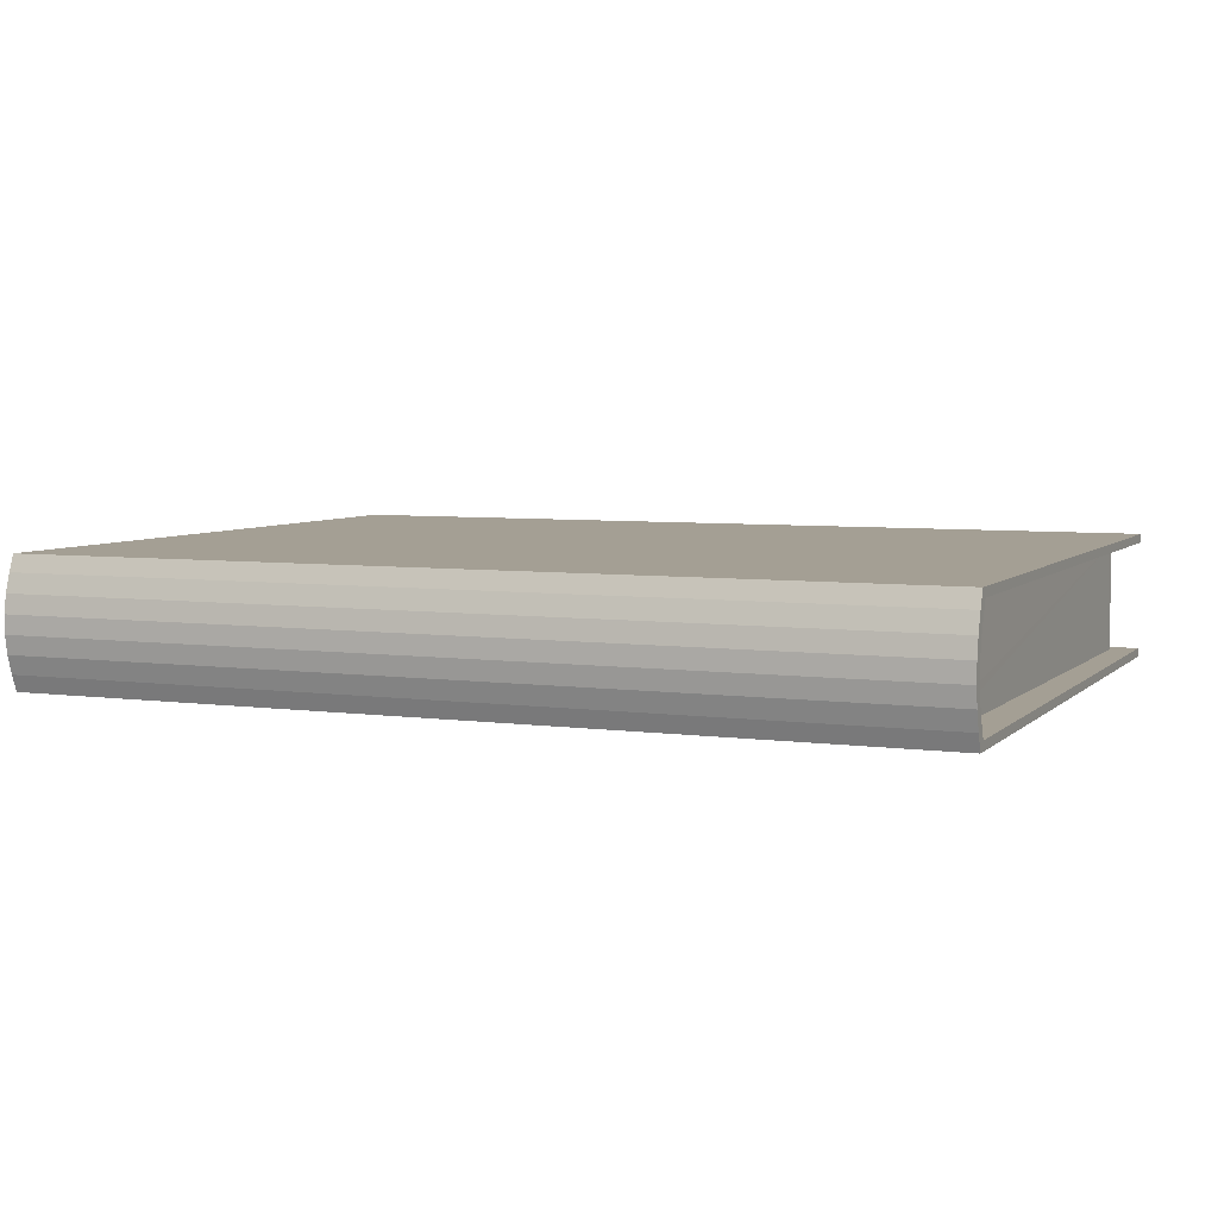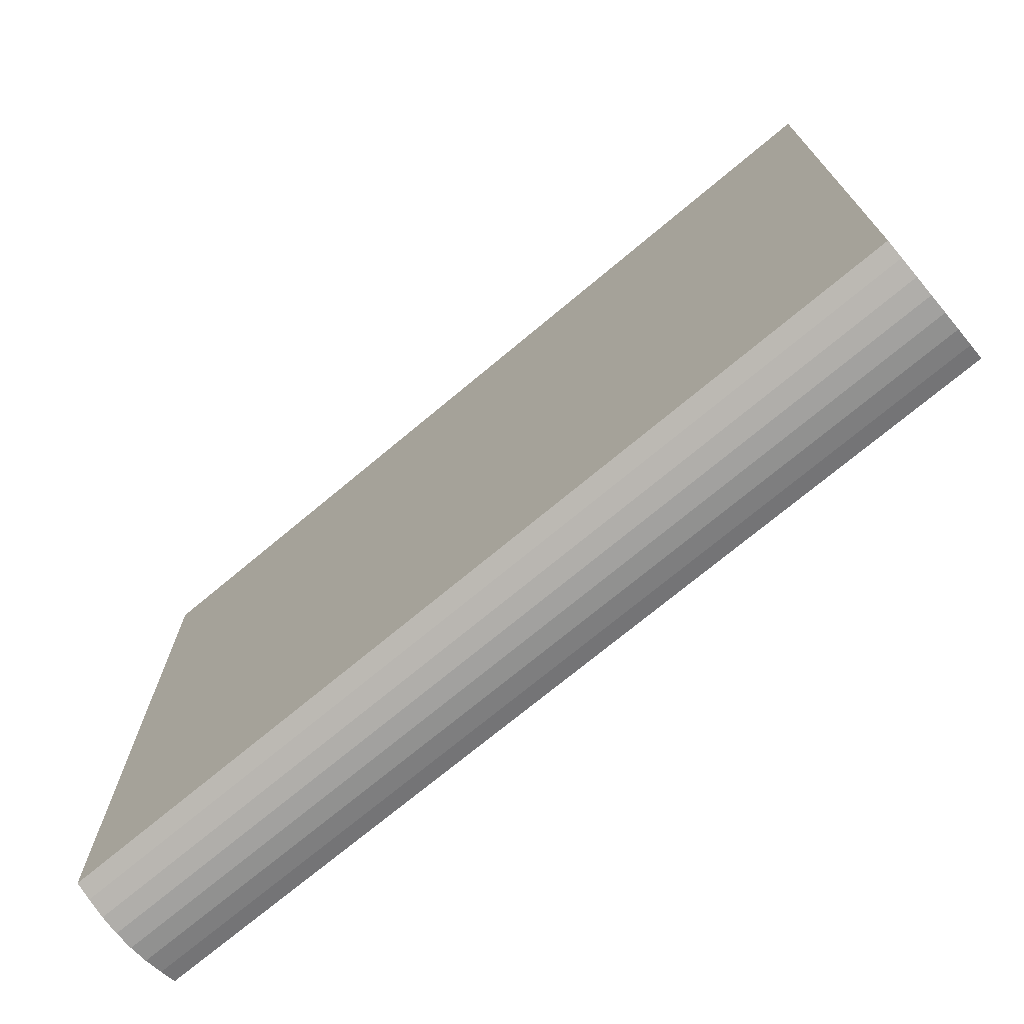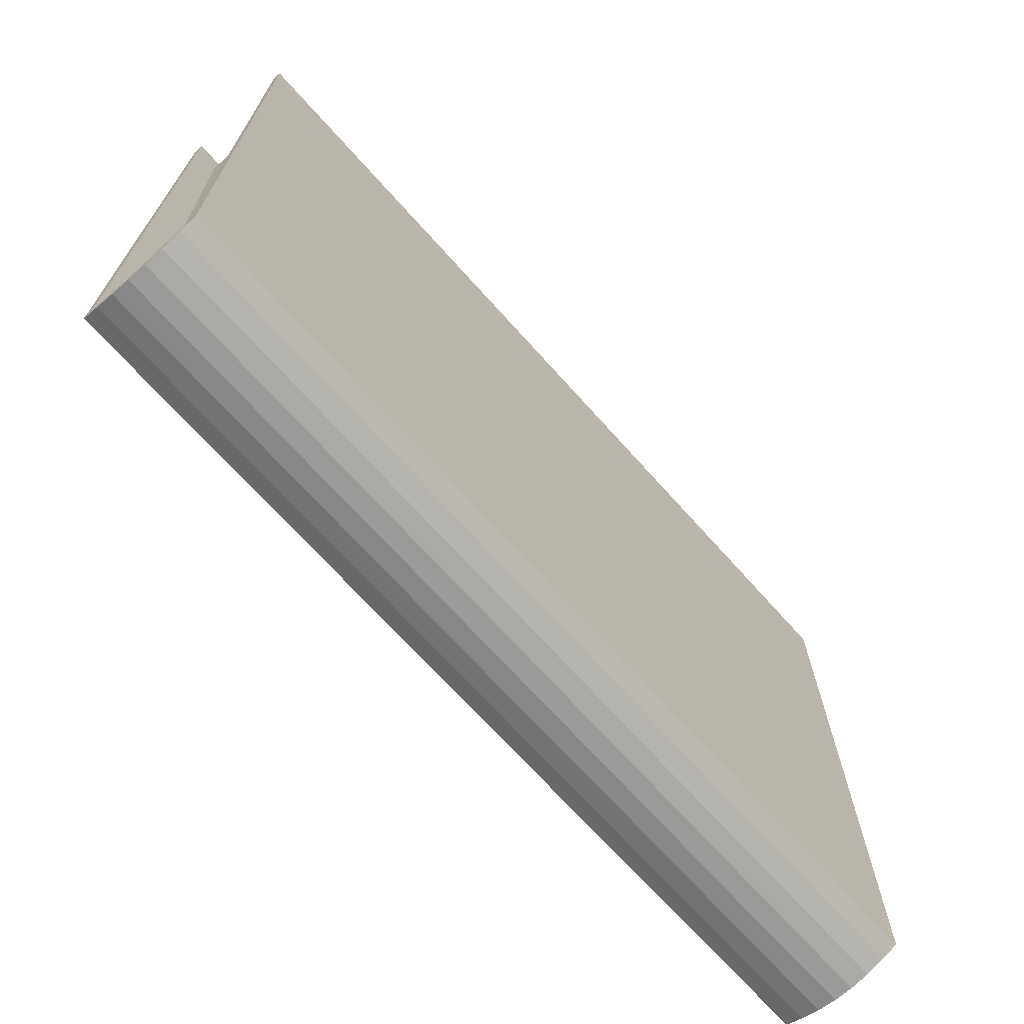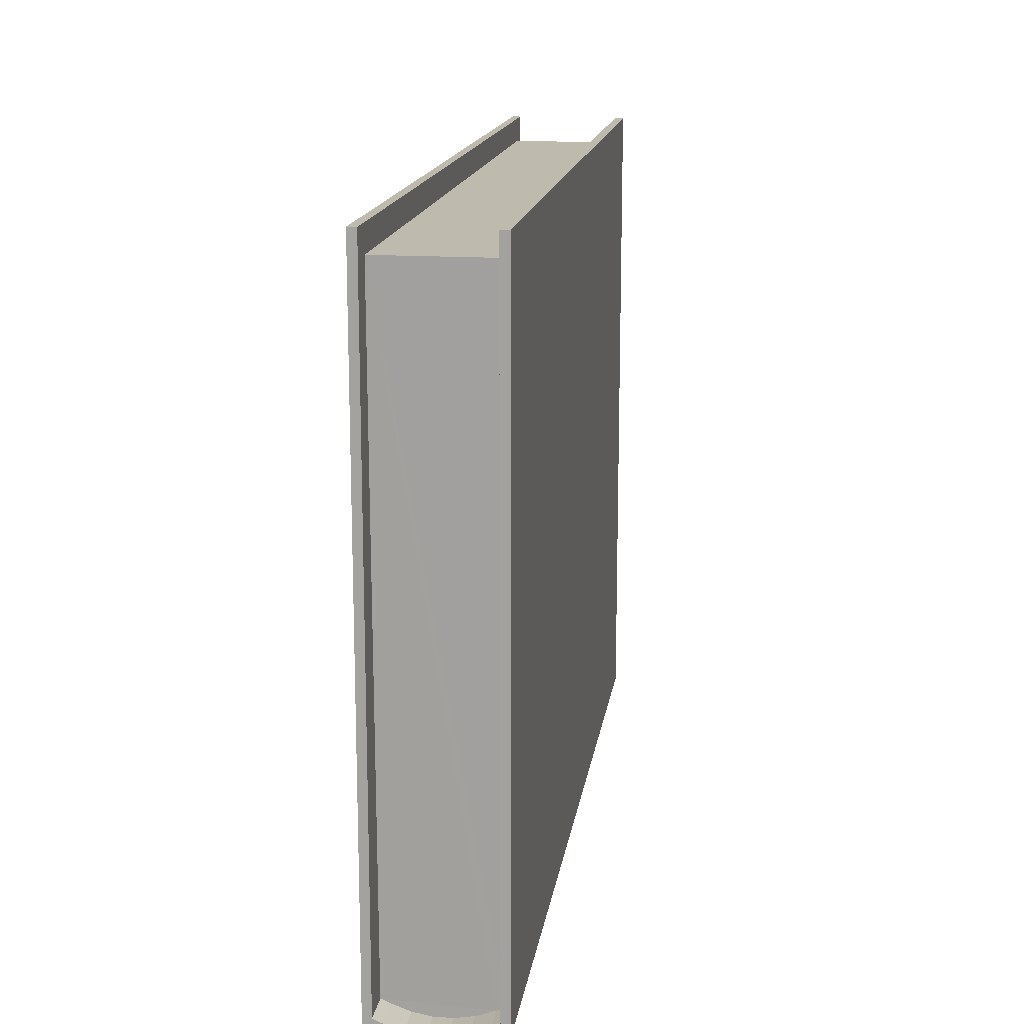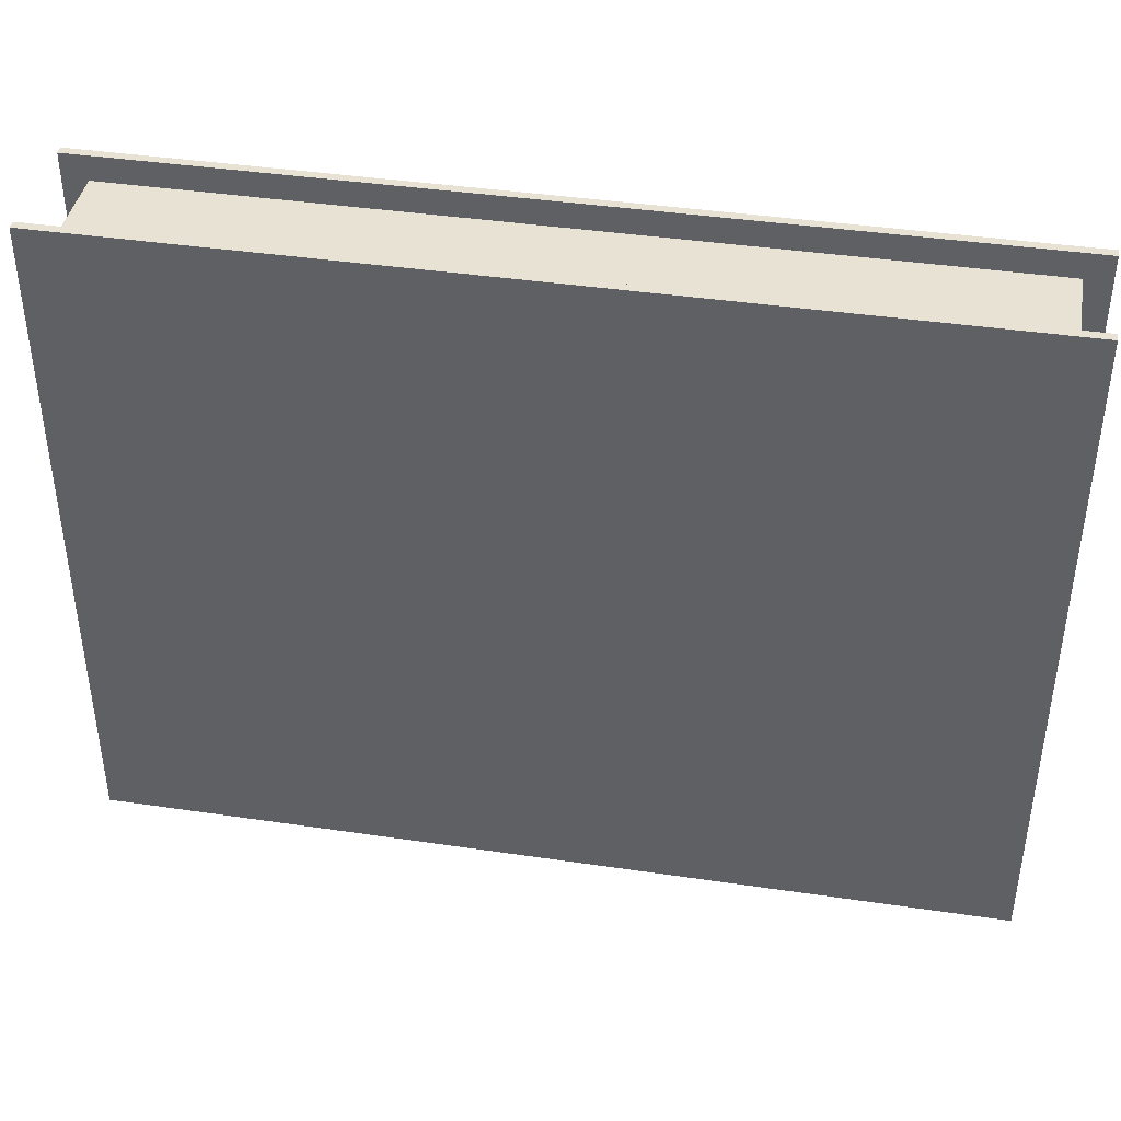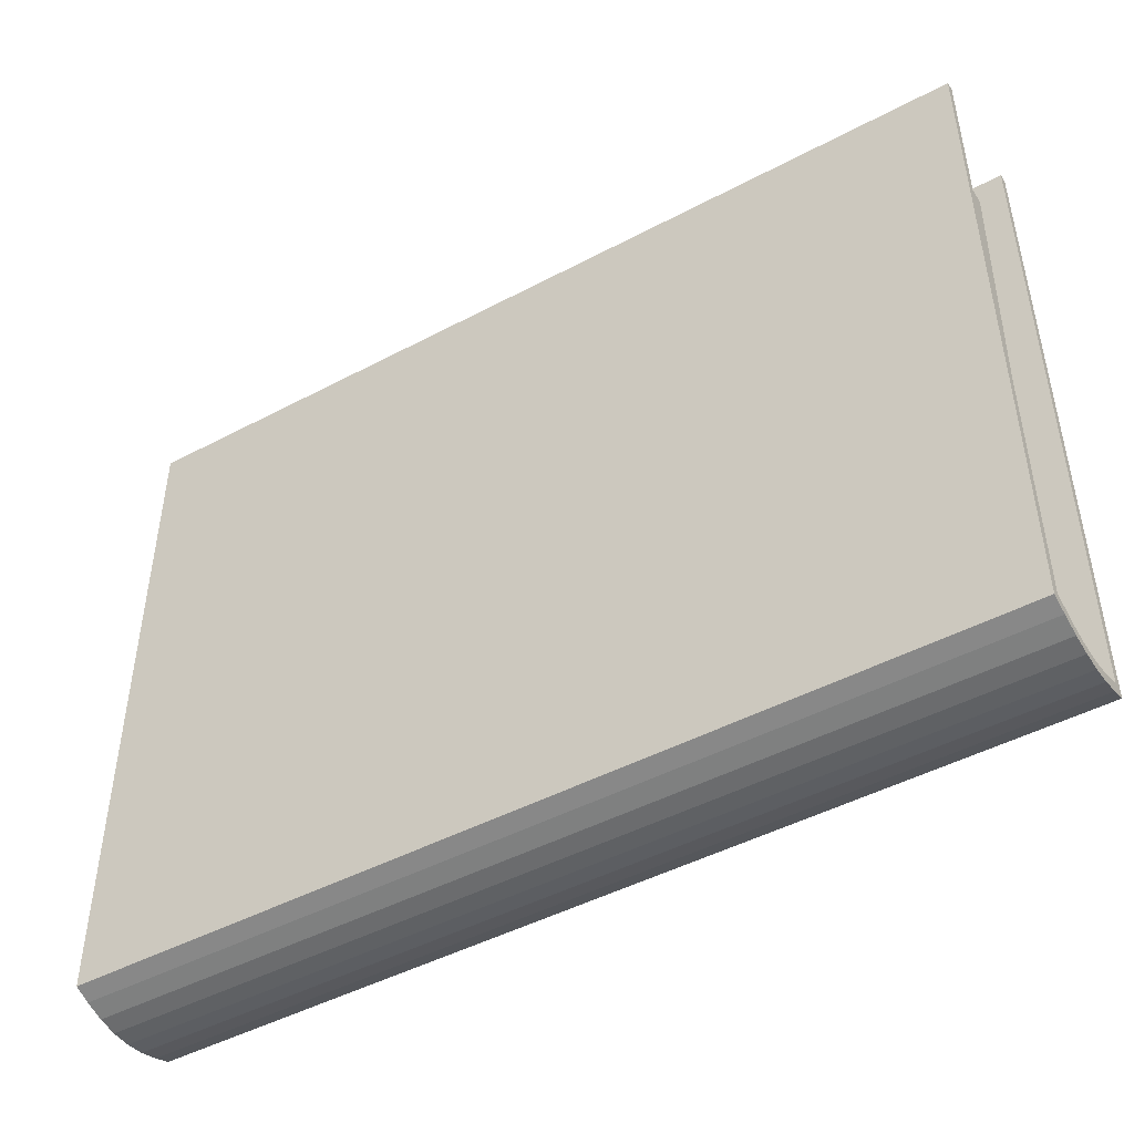
<metadata>
{"format":"obj","ext":"obj","renderer":"f3d","projection":"perspective","resolution":1024,"background":"white","views":[{"elev":5.6,"azim":-157.0,"up":"+Y"},{"elev":-72.2,"azim":-140.1,"up":"+Z"},{"elev":-69.4,"azim":-48.2,"up":"+Z"},{"elev":15.5,"azim":98.2,"up":"+Z"},{"elev":40.8,"azim":-169.8,"up":"+Z"},{"elev":-46.7,"azim":-148.9,"up":"+Z"}]}
</metadata>
<code>
g grp1
v 31.1 -4.414 -23.01
v -31.1 -4.414 24.05
v 31.1 -4.414 24.05
v -31.1 -4.414 24.05
v 31.1 -4.414 -23.01
v -31.1 -4.414 -23.01
v 31.1 4.414 -23.01
v -31.1 4.414 24.05
v -31.1 4.414 -23.01
v -31.1 4.414 24.05
v 31.1 4.414 -23.01
v 31.1 4.414 24.05
v -31.1 -4.414 -23.01
v 31.1 -3.253 -23.45
v -31.1 -3.253 -23.45
v 31.1 -3.253 -23.45
v -31.1 -4.414 -23.01
v 31.1 -4.414 -23.01
v -28.63 -3.807 -22.4
v -29.35 3.807 22.3
v -29.35 -3.807 22.3
v -28.63 3.807 -22.4
v -28.63 1.91 -23.13
v -28.63 3.184 -22.68
v -28.63 3.807 -22.4
v -28.63 0.6368 -23.36
v -28.63 1.91 -23.13
v -28.63 3.807 -22.4
v -28.63 -0.6367 -23.36
v -28.63 0.6368 -23.36
v -28.63 3.807 -22.4
v -28.63 -1.91 -23.13
v -28.63 -0.6367 -23.36
v -28.63 3.807 -22.4
v -28.63 -3.184 -22.68
v -28.63 -1.91 -23.13
v -29.35 3.807 22.3
v -28.63 -3.184 -22.68
v -28.63 3.807 -22.4
v -28.63 -3.807 -22.4
v -28.63 -3.184 -22.68
v -29.35 3.807 22.3
v -29.35 -3.807 22.3
v 29.35 3.807 22.3
v 29.35 -3.807 22.3
v 29.35 3.807 22.3
v -29.35 -3.807 22.3
v -29.35 3.807 22.3
v 28.63 -3.807 -22.4
v 28.63 -1.91 -23.13
v 28.63 -3.184 -22.68
v 28.63 -3.807 -22.4
v 28.63 -0.6367 -23.36
v 28.63 -1.91 -23.13
v 28.63 -3.807 -22.4
v 28.63 0.6368 -23.36
v 28.63 -0.6367 -23.36
v 28.63 -3.807 -22.4
v 28.63 1.91 -23.13
v 28.63 0.6368 -23.36
v 28.63 -3.807 -22.4
v 28.63 3.184 -22.68
v 28.63 1.91 -23.13
v 29.35 -3.807 22.3
v 28.63 3.184 -22.68
v 28.63 -3.807 -22.4
v 29.35 -3.807 22.3
v 28.63 3.807 -22.4
v 28.63 3.184 -22.68
v 29.35 -3.807 22.3
v 29.35 3.807 22.3
v 28.63 3.807 -22.4
v 31.1 -4.414 24.05
v 31.1 -3.807 -22.4
v 31.1 -4.414 -23.01
v 31.1 -3.807 -22.4
v 31.1 -4.414 24.05
v 31.1 -3.807 24.05
v 31.1 -3.253 -23.45
v 31.1 -3.807 -22.4
v 31.1 -3.184 -22.68
v 31.1 -3.807 -22.4
v 31.1 -3.253 -23.45
v 31.1 -4.414 -23.01
v 31.1 4.414 -23.01
v 31.1 3.807 24.05
v 31.1 4.414 24.05
v 31.1 3.807 24.05
v 31.1 4.414 -23.01
v 31.1 3.807 -22.4
v 31.1 4.414 24.05
v -31.1 3.807 24.05
v -31.1 4.414 24.05
v -31.1 3.807 24.05
v 31.1 4.414 24.05
v 31.1 3.807 24.05
v -31.1 4.414 24.05
v -31.1 3.807 -22.4
v -31.1 4.414 -23.01
v -31.1 3.807 -22.4
v -31.1 4.414 24.05
v -31.1 3.807 24.05
v -31.1 3.253 -23.45
v -31.1 3.807 -22.4
v -31.1 3.184 -22.68
v -31.1 3.807 -22.4
v -31.1 3.253 -23.45
v -31.1 4.414 -23.01
v -31.1 -4.414 -23.01
v -31.1 -3.807 24.05
v -31.1 -4.414 24.05
v -31.1 -3.807 24.05
v -31.1 -4.414 -23.01
v -31.1 -3.807 -22.4
v -31.1 -4.414 24.05
v 31.1 -3.807 24.05
v 31.1 -4.414 24.05
v 31.1 -3.807 24.05
v -31.1 -4.414 24.05
v -31.1 -3.807 24.05
v 31.1 -3.807 24.05
v 28.63 -3.807 -22.4
v 31.1 -3.807 -22.4
v 28.63 -3.807 -22.4
v 31.1 -3.807 24.05
v 29.35 -3.807 22.3
v 31.1 -3.184 -22.68
v 28.63 -3.807 -22.4
v 28.63 -3.184 -22.68
v 28.63 -3.807 -22.4
v 31.1 -3.184 -22.68
v 31.1 -3.807 -22.4
v 31.1 3.807 -22.4
v 29.35 3.807 22.3
v 31.1 3.807 24.05
v 29.35 3.807 22.3
v 31.1 3.807 -22.4
v 28.63 3.807 -22.4
v 31.1 3.807 24.05
v -29.35 3.807 22.3
v -31.1 3.807 24.05
v -29.35 3.807 22.3
v 31.1 3.807 24.05
v 29.35 3.807 22.3
v -31.1 3.807 24.05
v -28.63 3.807 -22.4
v -31.1 3.807 -22.4
v -28.63 3.807 -22.4
v -31.1 3.807 24.05
v -29.35 3.807 22.3
v -31.1 3.184 -22.68
v -28.63 3.807 -22.4
v -28.63 3.184 -22.68
v -28.63 3.807 -22.4
v -31.1 3.184 -22.68
v -31.1 3.807 -22.4
v -31.1 -3.807 -22.4
v -29.35 -3.807 22.3
v -31.1 -3.807 24.05
v -29.35 -3.807 22.3
v -31.1 -3.807 -22.4
v -28.63 -3.807 -22.4
v -31.1 -3.807 24.05
v 29.35 -3.807 22.3
v 31.1 -3.807 24.05
v 29.35 -3.807 22.3
v -31.1 -3.807 24.05
v -29.35 -3.807 22.3
v -31.1 4.414 -23.01
v 31.1 3.253 -23.45
v 31.1 4.414 -23.01
v 31.1 3.253 -23.45
v -31.1 4.414 -23.01
v -31.1 3.253 -23.45
v 31.1 3.253 -23.45
v 31.1 3.807 -22.4
v 31.1 4.414 -23.01
v 31.1 3.807 -22.4
v 31.1 3.253 -23.45
v 31.1 3.184 -22.68
v -31.1 -3.253 -23.45
v -31.1 -3.807 -22.4
v -31.1 -4.414 -23.01
v -31.1 -3.807 -22.4
v -31.1 -3.253 -23.45
v -31.1 -3.184 -22.68
v 31.1 3.807 -22.4
v 28.63 3.184 -22.68
v 28.63 3.807 -22.4
v 28.63 3.184 -22.68
v 31.1 3.807 -22.4
v 31.1 3.184 -22.68
v -31.1 -3.807 -22.4
v -28.63 -3.184 -22.68
v -28.63 -3.807 -22.4
v -28.63 -3.184 -22.68
v -31.1 -3.807 -22.4
v -31.1 -3.184 -22.68
v 31.1 -1.952 -23.85
v -31.1 -3.253 -23.45
v 31.1 -3.253 -23.45
v -31.1 -3.253 -23.45
v 31.1 -1.952 -23.85
v -31.1 -1.952 -23.85
v 31.1 -1.91 -23.13
v 31.1 -3.253 -23.45
v 31.1 -3.184 -22.68
v 31.1 -3.253 -23.45
v 31.1 -1.91 -23.13
v 31.1 -1.952 -23.85
v -31.1 1.91 -23.13
v -31.1 3.253 -23.45
v -31.1 3.184 -22.68
v -31.1 3.253 -23.45
v -31.1 1.91 -23.13
v -31.1 1.952 -23.85
v 28.63 -1.91 -23.13
v 31.1 -3.184 -22.68
v 28.63 -3.184 -22.68
v 31.1 -3.184 -22.68
v 28.63 -1.91 -23.13
v 31.1 -1.91 -23.13
v -28.63 1.91 -23.13
v -31.1 3.184 -22.68
v -28.63 3.184 -22.68
v -31.1 3.184 -22.68
v -28.63 1.91 -23.13
v -31.1 1.91 -23.13
v 31.1 -0.6506 -24.05
v -31.1 -1.952 -23.85
v 31.1 -1.952 -23.85
v -31.1 -1.952 -23.85
v 31.1 -0.6506 -24.05
v -31.1 -0.6506 -24.05
v 31.1 0.6506 -24.05
v -31.1 -0.6506 -24.05
v 31.1 -0.6506 -24.05
v -31.1 -0.6506 -24.05
v 31.1 0.6506 -24.05
v -31.1 0.6506 -24.05
v 31.1 1.952 -23.85
v -31.1 0.6506 -24.05
v 31.1 0.6506 -24.05
v -31.1 0.6506 -24.05
v 31.1 1.952 -23.85
v -31.1 1.952 -23.85
v 31.1 3.253 -23.45
v -31.1 1.952 -23.85
v 31.1 1.952 -23.85
v -31.1 1.952 -23.85
v 31.1 3.253 -23.45
v -31.1 3.253 -23.45
v 31.1 -0.6367 -23.36
v 31.1 -1.952 -23.85
v 31.1 -1.91 -23.13
v 31.1 -1.952 -23.85
v 31.1 -0.6367 -23.36
v 31.1 -0.6506 -24.05
v 31.1 0.6368 -23.36
v 31.1 -0.6506 -24.05
v 31.1 -0.6367 -23.36
v 31.1 -0.6506 -24.05
v 31.1 0.6368 -23.36
v 31.1 0.6506 -24.05
v 31.1 1.91 -23.13
v 31.1 0.6506 -24.05
v 31.1 0.6368 -23.36
v 31.1 0.6506 -24.05
v 31.1 1.91 -23.13
v 31.1 1.952 -23.85
v 31.1 3.184 -22.68
v 31.1 1.952 -23.85
v 31.1 1.91 -23.13
v 31.1 1.952 -23.85
v 31.1 3.184 -22.68
v 31.1 3.253 -23.45
v -31.1 0.6368 -23.36
v -31.1 1.952 -23.85
v -31.1 1.91 -23.13
v -31.1 1.952 -23.85
v -31.1 0.6368 -23.36
v -31.1 0.6506 -24.05
v -31.1 -0.6367 -23.36
v -31.1 0.6506 -24.05
v -31.1 0.6368 -23.36
v -31.1 0.6506 -24.05
v -31.1 -0.6367 -23.36
v -31.1 -0.6506 -24.05
v -31.1 -1.91 -23.13
v -31.1 -0.6506 -24.05
v -31.1 -0.6367 -23.36
v -31.1 -0.6506 -24.05
v -31.1 -1.91 -23.13
v -31.1 -1.952 -23.85
v -31.1 -3.184 -22.68
v -31.1 -1.952 -23.85
v -31.1 -1.91 -23.13
v -31.1 -1.952 -23.85
v -31.1 -3.184 -22.68
v -31.1 -3.253 -23.45
v 28.63 -0.6367 -23.36
v 31.1 -1.91 -23.13
v 28.63 -1.91 -23.13
v 31.1 -1.91 -23.13
v 28.63 -0.6367 -23.36
v 31.1 -0.6367 -23.36
v 28.63 0.6368 -23.36
v 31.1 -0.6367 -23.36
v 28.63 -0.6367 -23.36
v 31.1 -0.6367 -23.36
v 28.63 0.6368 -23.36
v 31.1 0.6368 -23.36
v 28.63 1.91 -23.13
v 31.1 0.6368 -23.36
v 28.63 0.6368 -23.36
v 31.1 0.6368 -23.36
v 28.63 1.91 -23.13
v 31.1 1.91 -23.13
v 28.63 3.184 -22.68
v 31.1 1.91 -23.13
v 28.63 1.91 -23.13
v 31.1 1.91 -23.13
v 28.63 3.184 -22.68
v 31.1 3.184 -22.68
v -28.63 0.6368 -23.36
v -31.1 1.91 -23.13
v -28.63 1.91 -23.13
v -31.1 1.91 -23.13
v -28.63 0.6368 -23.36
v -31.1 0.6368 -23.36
v -28.63 -0.6367 -23.36
v -31.1 0.6368 -23.36
v -28.63 0.6368 -23.36
v -31.1 0.6368 -23.36
v -28.63 -0.6367 -23.36
v -31.1 -0.6367 -23.36
v -28.63 -1.91 -23.13
v -31.1 -0.6367 -23.36
v -28.63 -0.6367 -23.36
v -31.1 -0.6367 -23.36
v -28.63 -1.91 -23.13
v -31.1 -1.91 -23.13
v -28.63 -3.184 -22.68
v -31.1 -1.91 -23.13
v -28.63 -1.91 -23.13
v -31.1 -1.91 -23.13
v -28.63 -3.184 -22.68
v -31.1 -3.184 -22.68
f 3 2 1
f 6 5 4
f 9 8 7
f 12 11 10
f 15 14 13
f 18 17 16
f 21 20 19
f 24 23 22
f 27 26 25
f 30 29 28
f 33 32 31
f 36 35 34
f 39 38 37
f 42 41 40
f 45 44 43
f 48 47 46
f 51 50 49
f 54 53 52
f 57 56 55
f 60 59 58
f 63 62 61
f 66 65 64
f 69 68 67
f 72 71 70
f 75 74 73
f 78 77 76
f 81 80 79
f 84 83 82
f 87 86 85
f 90 89 88
f 93 92 91
f 96 95 94
f 99 98 97
f 102 101 100
f 105 104 103
f 108 107 106
f 111 110 109
f 114 113 112
f 117 116 115
f 120 119 118
f 123 122 121
f 126 125 124
f 129 128 127
f 132 131 130
f 135 134 133
f 138 137 136
f 141 140 139
f 144 143 142
f 147 146 145
f 150 149 148
f 153 152 151
f 156 155 154
f 159 158 157
f 162 161 160
f 165 164 163
f 168 167 166
f 171 170 169
f 174 173 172
f 177 176 175
f 180 179 178
f 183 182 181
f 186 185 184
f 189 188 187
f 192 191 190
f 195 194 193
f 198 197 196
f 201 200 199
f 204 203 202
f 207 206 205
f 210 209 208
f 213 212 211
f 216 215 214
f 219 218 217
f 222 221 220
f 225 224 223
f 228 227 226
f 231 230 229
f 234 233 232
f 237 236 235
f 240 239 238
f 243 242 241
f 246 245 244
f 249 248 247
f 252 251 250
f 255 254 253
f 258 257 256
f 261 260 259
f 264 263 262
f 267 266 265
f 270 269 268
f 273 272 271
f 276 275 274
f 279 278 277
f 282 281 280
f 285 284 283
f 288 287 286
f 291 290 289
f 294 293 292
f 297 296 295
f 300 299 298
f 303 302 301
f 306 305 304
f 309 308 307
f 312 311 310
f 315 314 313
f 318 317 316
f 321 320 319
f 324 323 322
f 327 326 325
f 330 329 328
f 333 332 331
f 336 335 334
f 339 338 337
f 342 341 340
f 345 344 343
f 348 347 346

</code>
